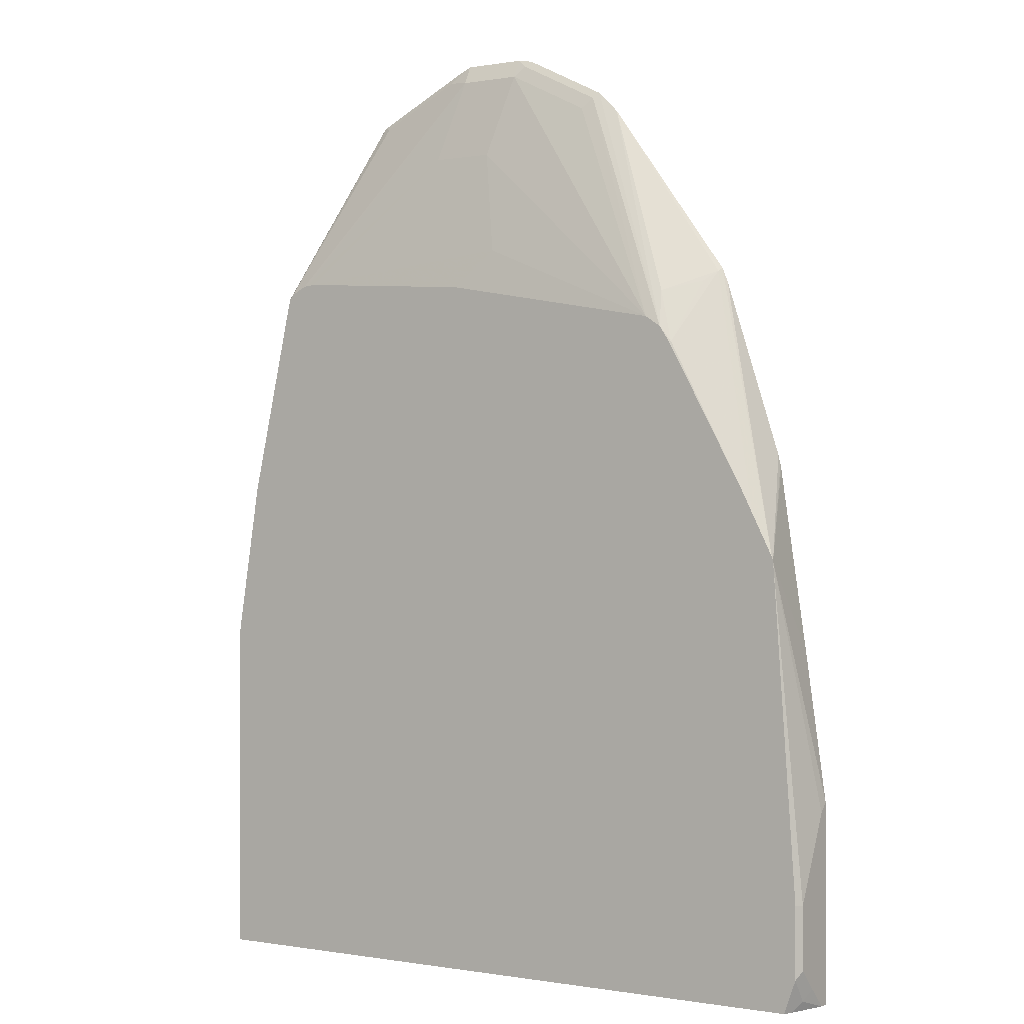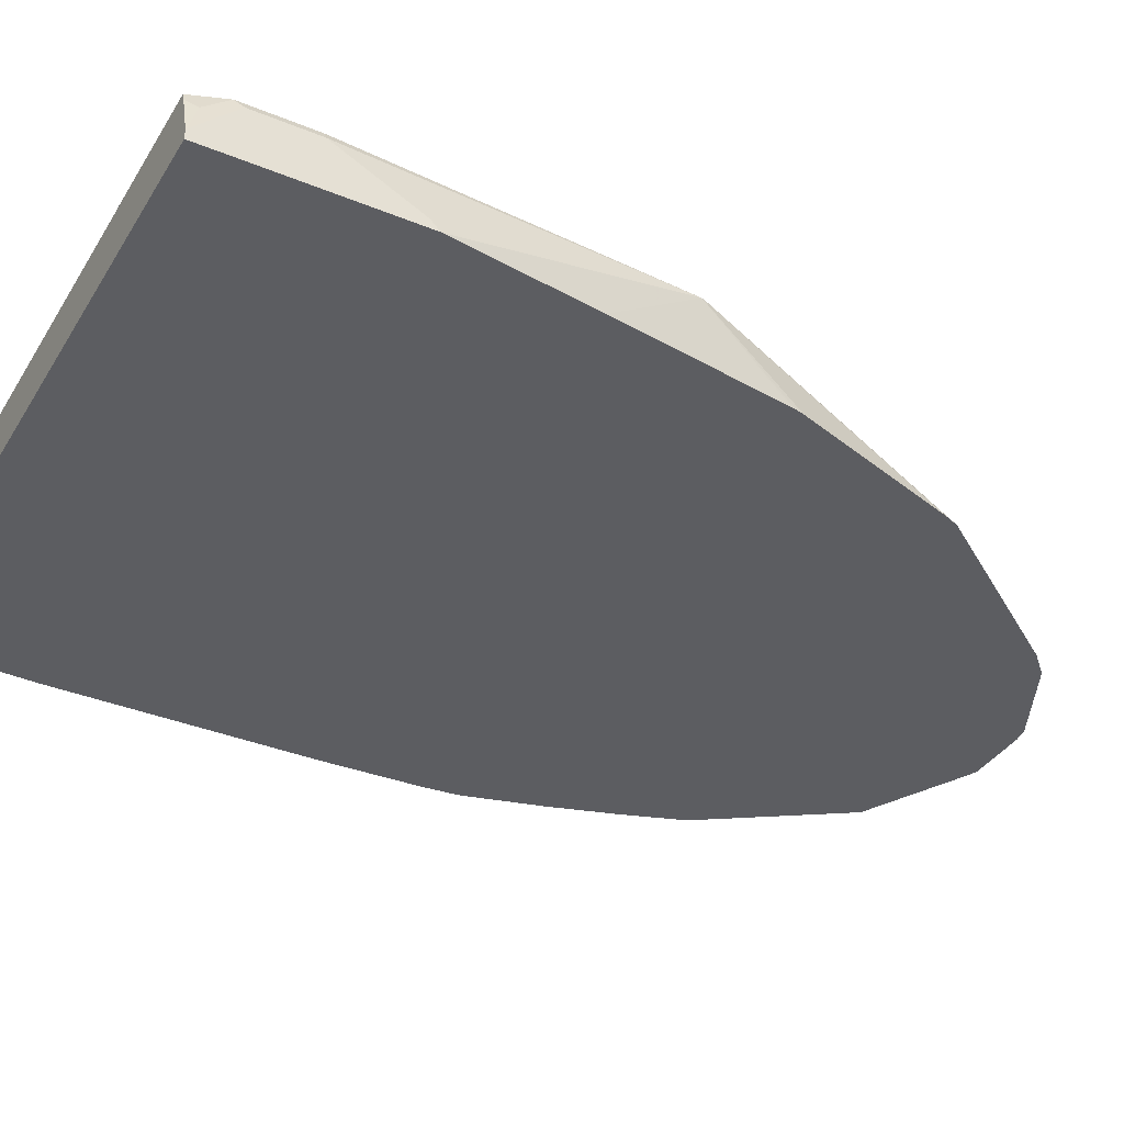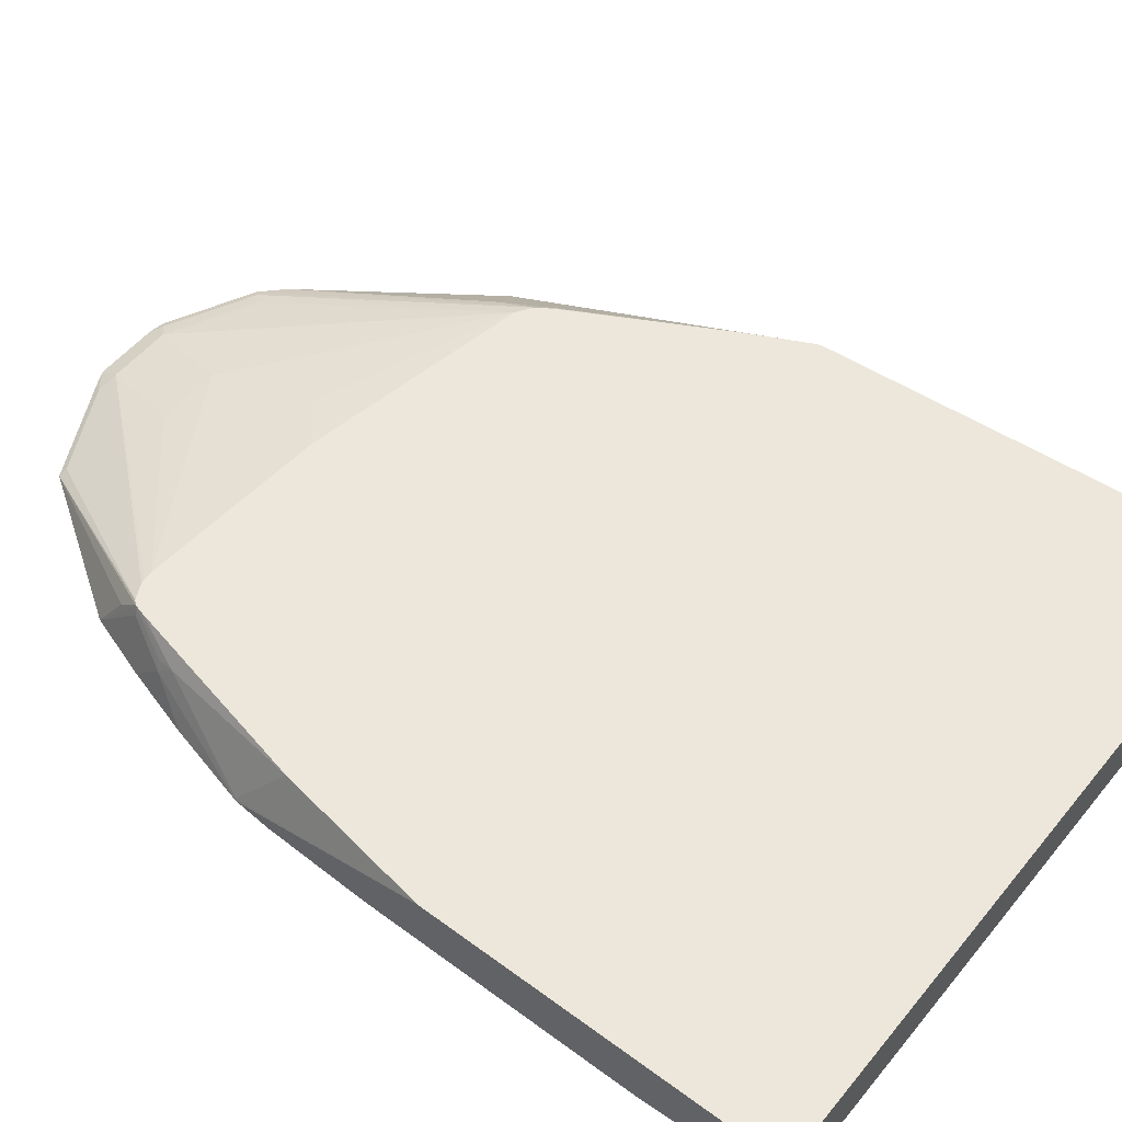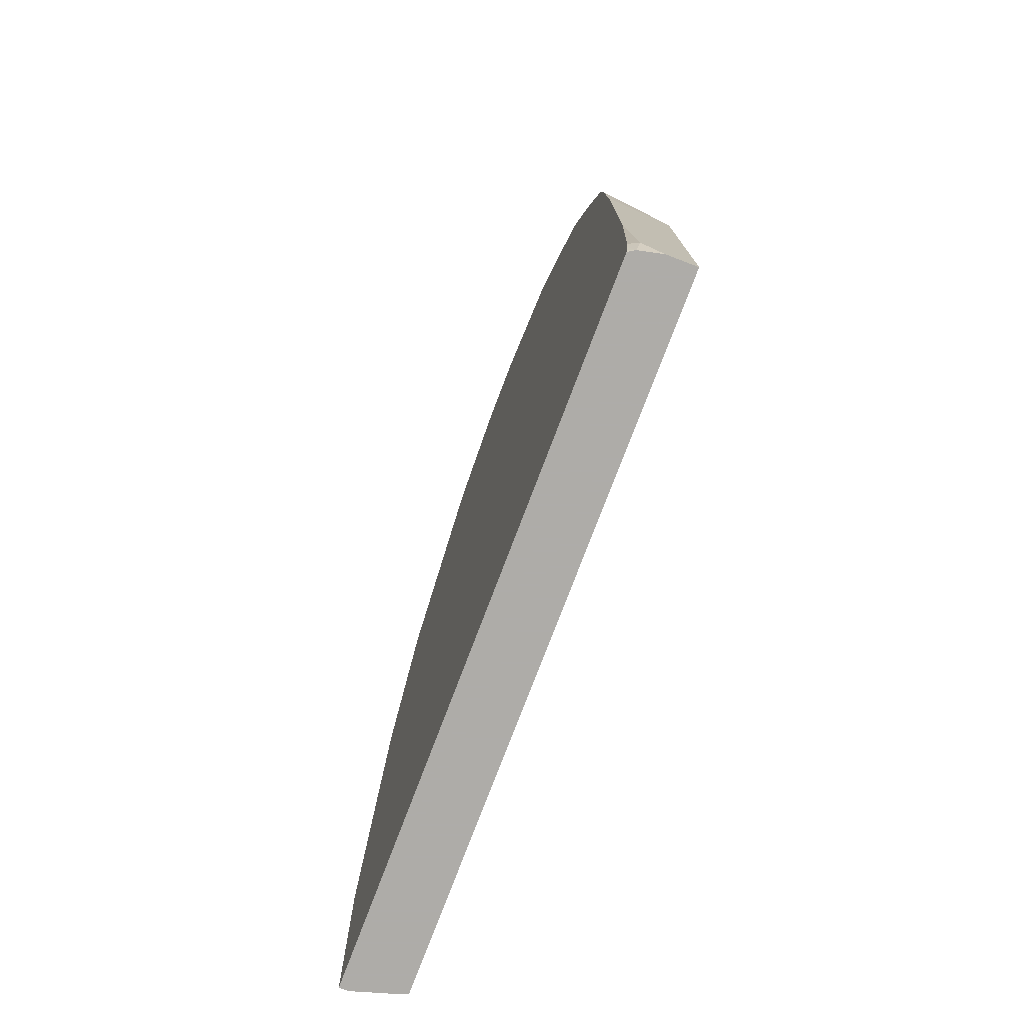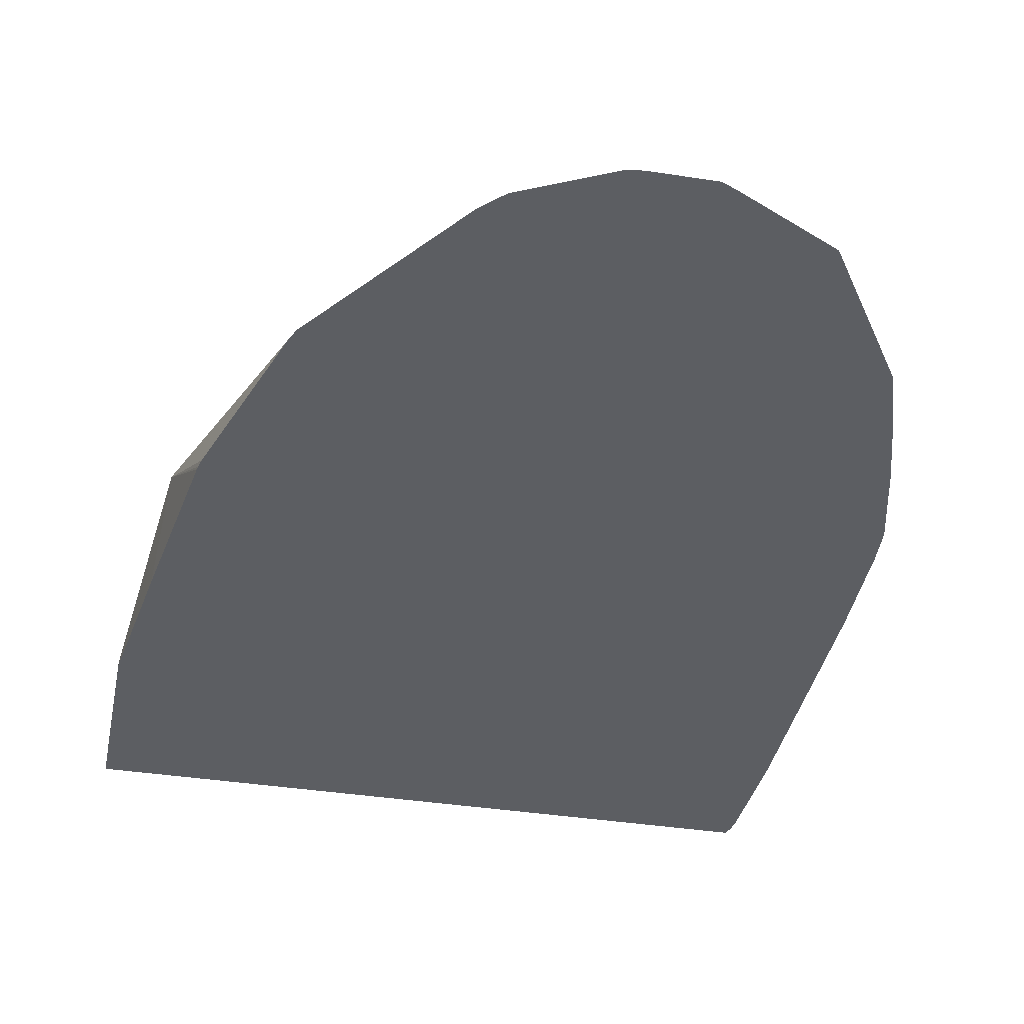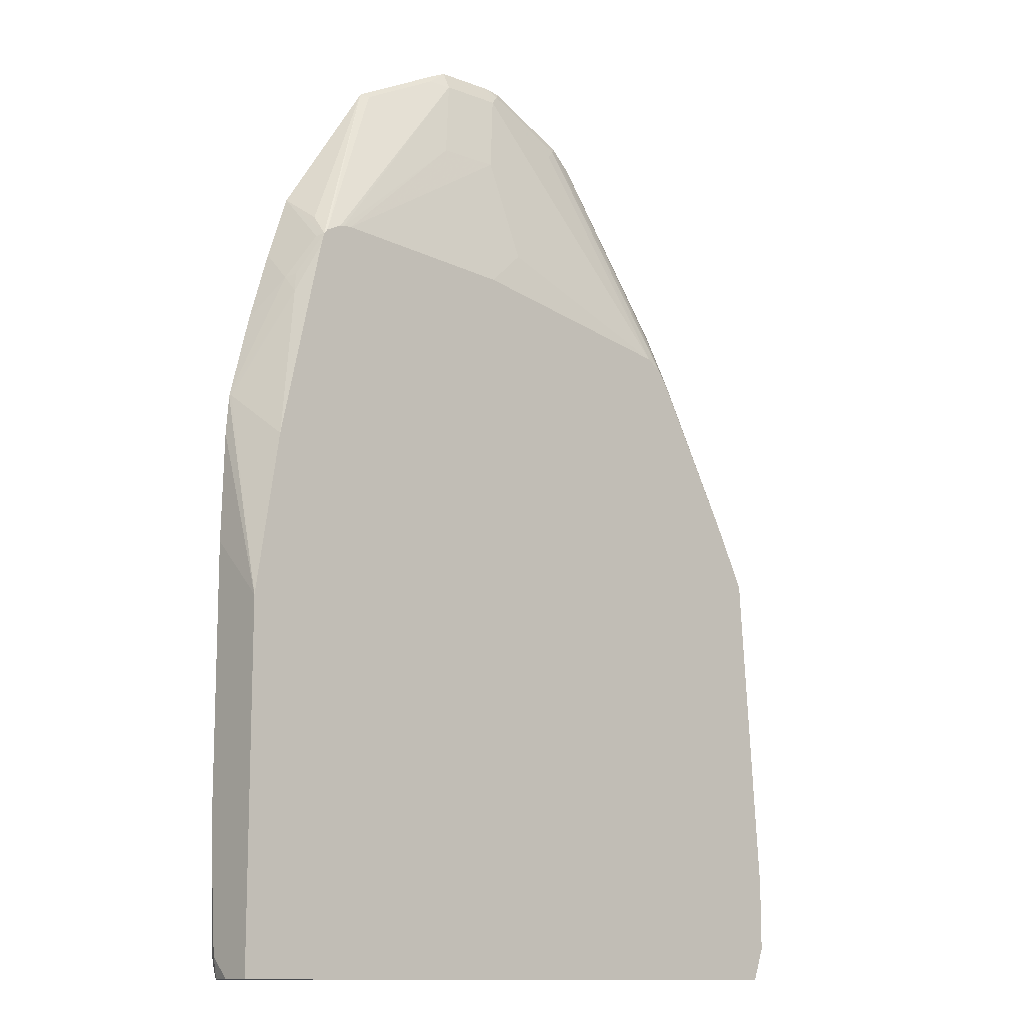
<metadata>
{"format":"obj","ext":"obj","renderer":"f3d","projection":"perspective","resolution":1024,"background":"white","views":[{"elev":-0.1,"azim":-146.9,"up":"+Z"},{"elev":-36.5,"azim":-118.1,"up":"+Y"},{"elev":53.1,"azim":128.3,"up":"+Y"},{"elev":-77.0,"azim":69.2,"up":"+Z"},{"elev":-38.2,"azim":-11.2,"up":"+Y"},{"elev":-12.2,"azim":138.2,"up":"+Z"}]}
</metadata>
<code>
v -0.3206 -0.0289 0.02894
v -0.3006 -0.0289 0.1692
v -0.2943 0.02759 0.2543
v -0.3206 -0.02004 0.02012
v -0.3206 -0.0289 -0.1598
v -0.2749 -0.0289 0.3406
v -0.293 0.02759 0.2582
v -0.3168 0.02759 -0.06011
v -0.3206 0.02004 -0.06011
v -0.2742 -0.0289 0.3447
v -0.272 -0.0289 0.3538
v -0.2181 -0.0289 0.521
v -0.3206 -0.02004 -0.1598
v 0.3315 -0.0289 -0.1598
v -0.2856 0.02759 0.2731
v -0.2129 -0.0289 0.5336
v -0.2104 -0.02504 0.531
v -0.3168 0.02759 -0.1278
v -0.3206 0.02004 -0.1202
v -0.3156 0.01002 -0.1502
v -0.3085 0.0195 -0.1598
v -0.3206 -1.62e-06 -0.1403
v 0.3354 -0.02321 -0.1598
v 0.3331 -0.0289 -0.1552
v -0.273 0.02759 0.2984
v -0.0953 -0.0289 0.6965
v -0.1703 0.01503 0.511
v -0.2004 -0.01252 0.521
v -0.187 0.02672 0.4609
v -0.2613 0.02759 0.3215
v -0.3053 0.02759 -0.1598
v 0.3358 -0.02247 -0.1598
v 0.3347 -0.0289 -0.1483
v -0.07523 -0.0289 0.7165
v -0.1753 0.02759 0.4758
v -0.1853 0.02759 0.4609
v 0.3407 0.02759 -0.1598
v 0.3407 -0.000538 -0.1598
v 0.3407 -0.02004 -0.1403
v 0.3362 -0.0289 -0.1403
v -0.07012 -0.02504 0.7113
v 0.004906 -0.0289 0.7566
v -0.1603 0.02759 0.4858
v 0.3407 0.02759 0.1729
v 0.3407 -0.0289 -0.03115
v 0.01002 -0.02504 0.7515
v 0.01999 -0.02004 0.7415
v -0.06009 -0.02004 0.7013
v 0.01999 -0.0289 0.7592
v 0.04006 -1.62e-06 0.6612
v 0.01999 0.02004 0.5611
v 0.06006 0.02759 0.5259
v 0.3407 -1.62e-06 0.2005
v 0.3169 0.02759 0.3244
v 0.3339 -0.02671 0.3673
v 0.335 -0.0289 0.3663
v 0.3378 -0.0289 0.3308
v 0.3407 -0.0289 0.2294
v 0.08013 -0.02004 0.7415
v 0.08013 -0.0289 0.7592
v 0.1002 -1.62e-06 0.6612
v 0.2405 0.02759 0.5386
v 0.2746 0.02759 0.5145
v 0.2939 0.01336 0.4676
v 0.3343 -0.0289 0.37
v 0.1002 -0.02504 0.7439
v 0.253 0.02759 0.5373
v 0.2485 0.02759 0.538
v 0.09249 -0.0289 0.7535
v 0.2717 0.02759 0.5254
v 0.2906 0.01002 0.4859
v 0.2956 -1.62e-06 0.4834
v 0.315 -0.0289 0.4464
v 0.1002 -0.0289 0.7497
v 0.1403 -0.02504 0.7239
v 0.268 0.02759 0.5297
v 0.1803 -0.02504 0.7039
v 0.188 -0.0289 0.7058
v 0.2705 0.01002 0.546
v 0.2755 -0.0289 0.5724
v 0.2755 -1.62e-06 0.5436
v 0.2755 0.02004 0.5235
v 0.2956 -0.0289 0.5124
v 0.1326 -0.0289 0.7336
v 0.1726 -0.0289 0.7135
f 37 39 38
f 42 49 46
f 41 46 47
f 41 47 48
f 41 48 43
f 39 45 40
f 43 48 47
f 44 56 57
f 43 50 51
f 43 51 52
f 44 54 55
f 44 55 56
f 44 57 53
f 46 49 47
f 37 45 39
f 47 49 60
f 43 47 50
f 37 58 45
f 26 35 27
f 37 44 53
f 18 21 20
f 18 20 19
f 19 20 22
f 23 32 33
f 23 33 24
f 26 34 35
f 47 60 59
f 27 35 29
f 37 53 58
f 27 29 28
f 29 36 30
f 32 38 39
f 32 39 33
f 33 39 40
f 34 41 35
f 34 42 46
f 34 46 41
f 35 41 43
f 29 35 36
f 47 59 61
f 59 68 61
f 50 61 62
f 67 75 77
f 67 77 76
f 70 76 78
f 70 78 79
f 70 79 80
f 70 80 81
f 70 81 82
f 70 82 72
f 70 72 71
f 72 83 73
f 72 82 83
f 74 84 75
f 75 84 85
f 75 85 77
f 76 77 78
f 77 85 78
f 18 31 21
f 66 75 67
f 47 61 50
f 66 74 75
f 65 72 73
f 50 62 51
f 51 62 52
f 78 80 79
f 53 57 58
f 54 63 64
f 54 64 55
f 55 65 56
f 55 64 65
f 59 60 66
f 59 66 67
f 59 67 68
f 60 69 66
f 61 68 62
f 63 70 64
f 64 70 71
f 64 71 72
f 64 72 65
f 66 69 74
f 17 30 25
f 2 6 3
f 17 28 29
f 1 78 85
f 1 85 84
f 1 84 74
f 1 74 69
f 1 69 60
f 1 60 49
f 1 49 42
f 1 42 34
f 1 34 26
f 1 26 16
f 1 16 12
f 1 12 11
f 1 11 10
f 1 10 6
f 1 6 2
f 3 7 15
f 3 15 25
f 1 80 78
f 3 25 30
f 1 83 80
f 1 65 73
f 80 83 81
f 1 2 3
f 1 3 4
f 1 4 9
f 1 9 19
f 1 19 22
f 1 22 13
f 1 13 5
f 1 5 14
f 1 14 24
f 1 24 33
f 1 33 40
f 1 40 45
f 1 45 58
f 1 58 57
f 1 57 56
f 1 56 65
f 1 73 83
f 17 29 30
f 3 30 36
f 3 35 43
f 5 31 37
f 5 37 38
f 5 38 32
f 5 32 23
f 5 23 14
f 7 12 16
f 7 16 17
f 7 17 15
f 8 18 19
f 8 19 9
f 13 20 21
f 13 22 20
f 14 23 24
f 15 17 25
f 16 26 17
f 17 26 27
f 17 27 28
f 5 21 31
f 3 36 35
f 5 13 21
f 3 11 12
f 3 43 52
f 3 52 62
f 3 62 68
f 3 68 67
f 3 67 76
f 3 76 70
f 3 70 63
f 3 63 54
f 3 54 44
f 3 44 37
f 3 37 31
f 3 31 18
f 3 18 8
f 3 8 9
f 3 9 4
f 3 6 10
f 3 10 11
f 3 12 7
f 81 83 82

</code>
